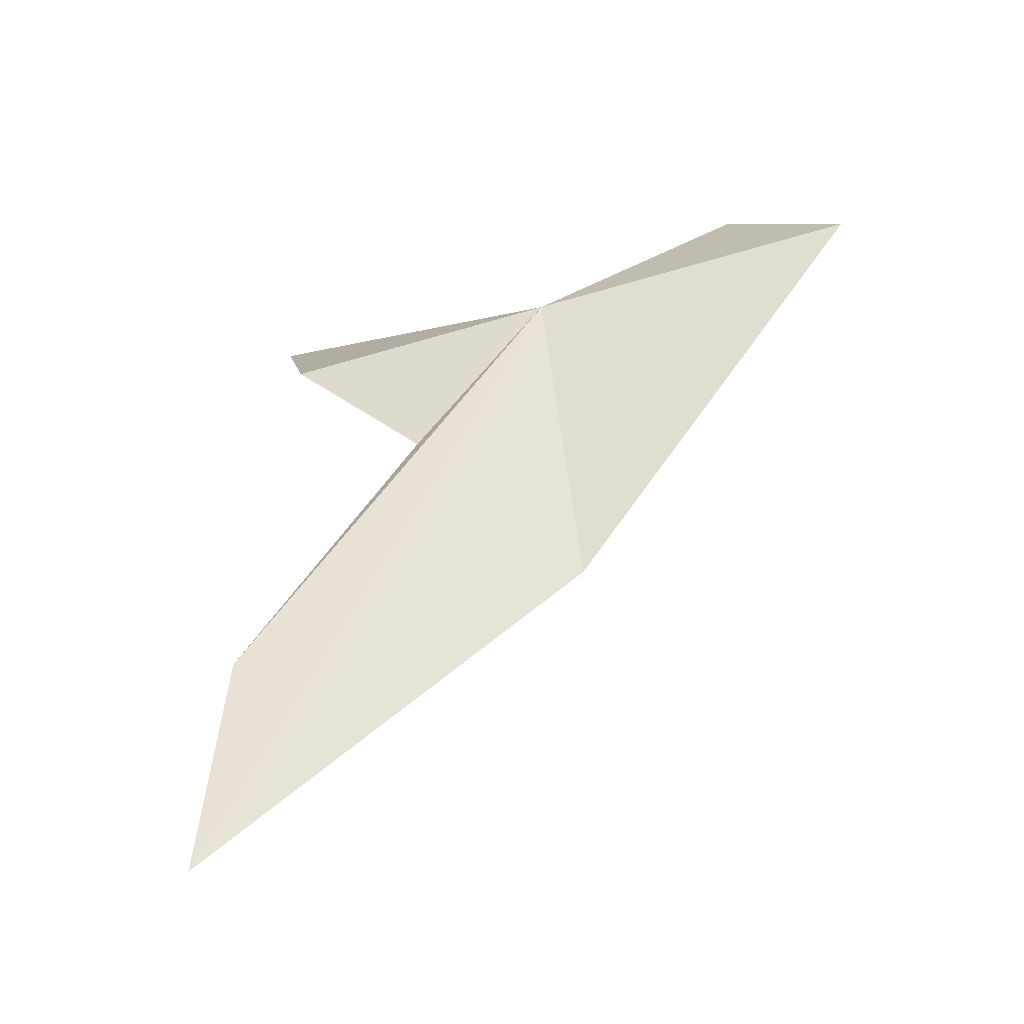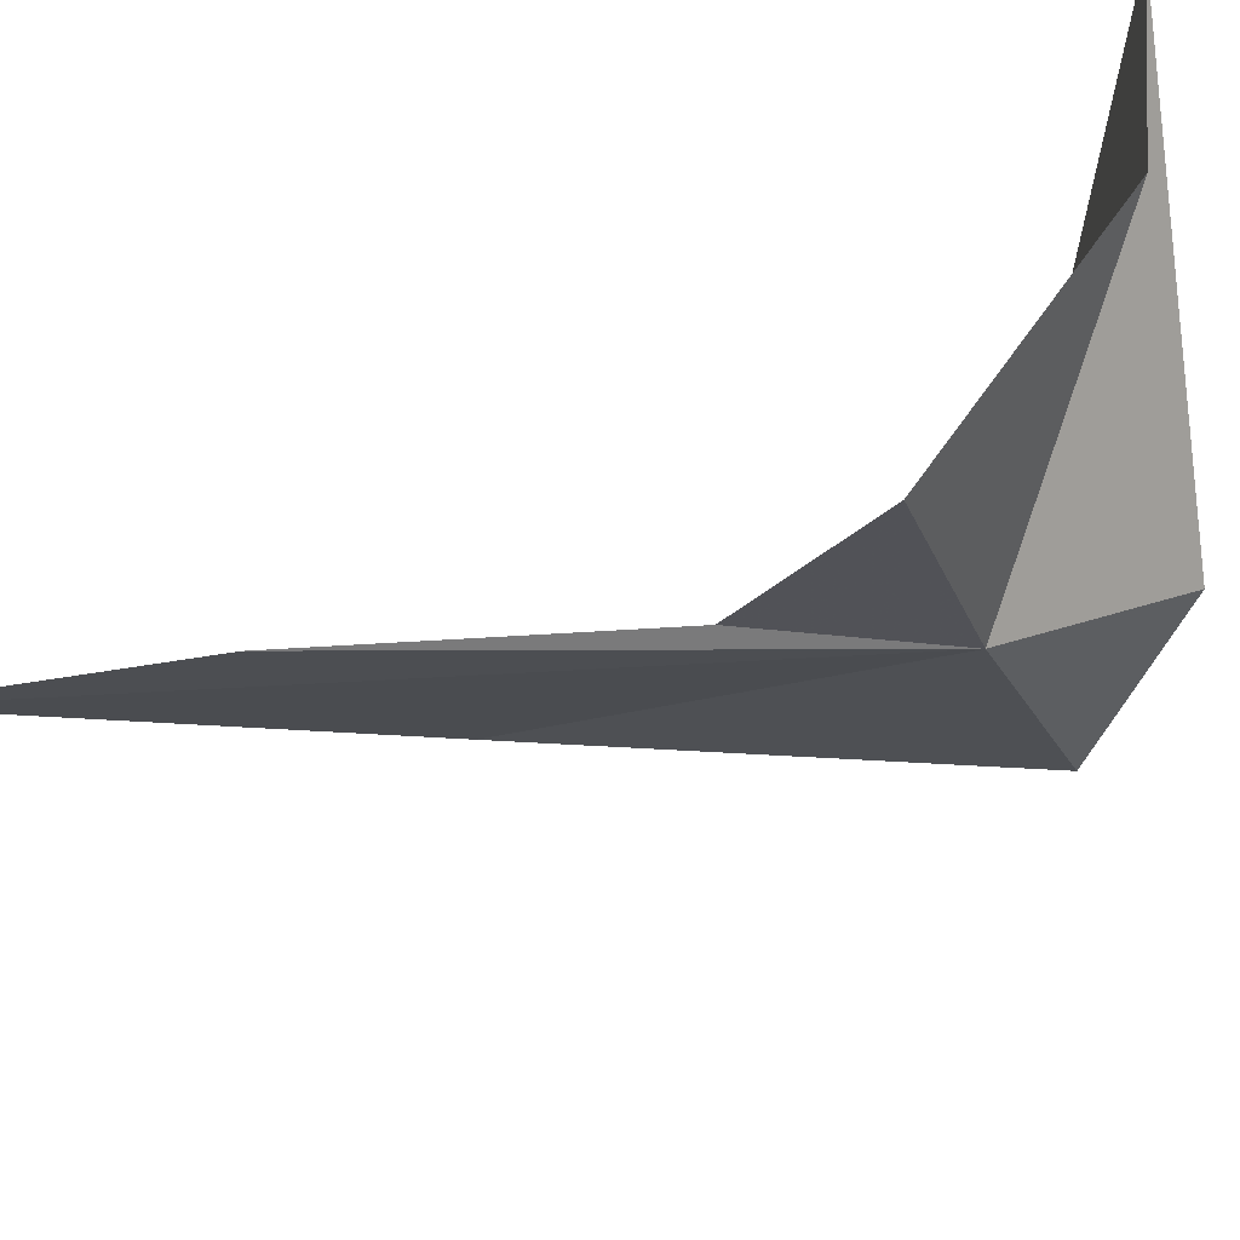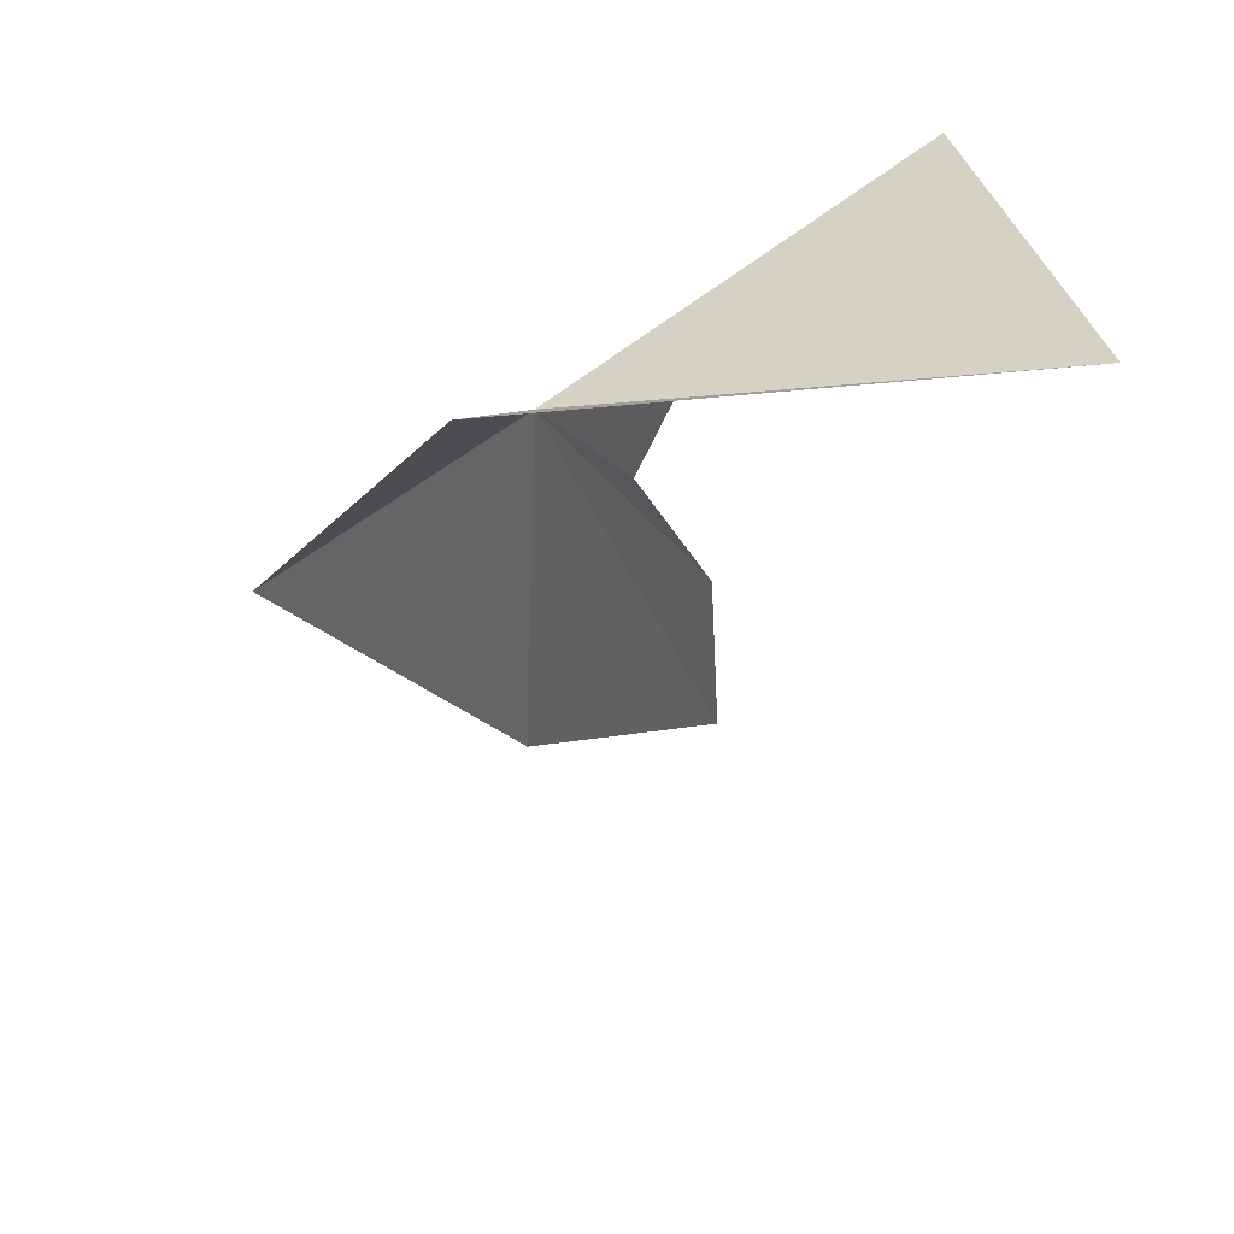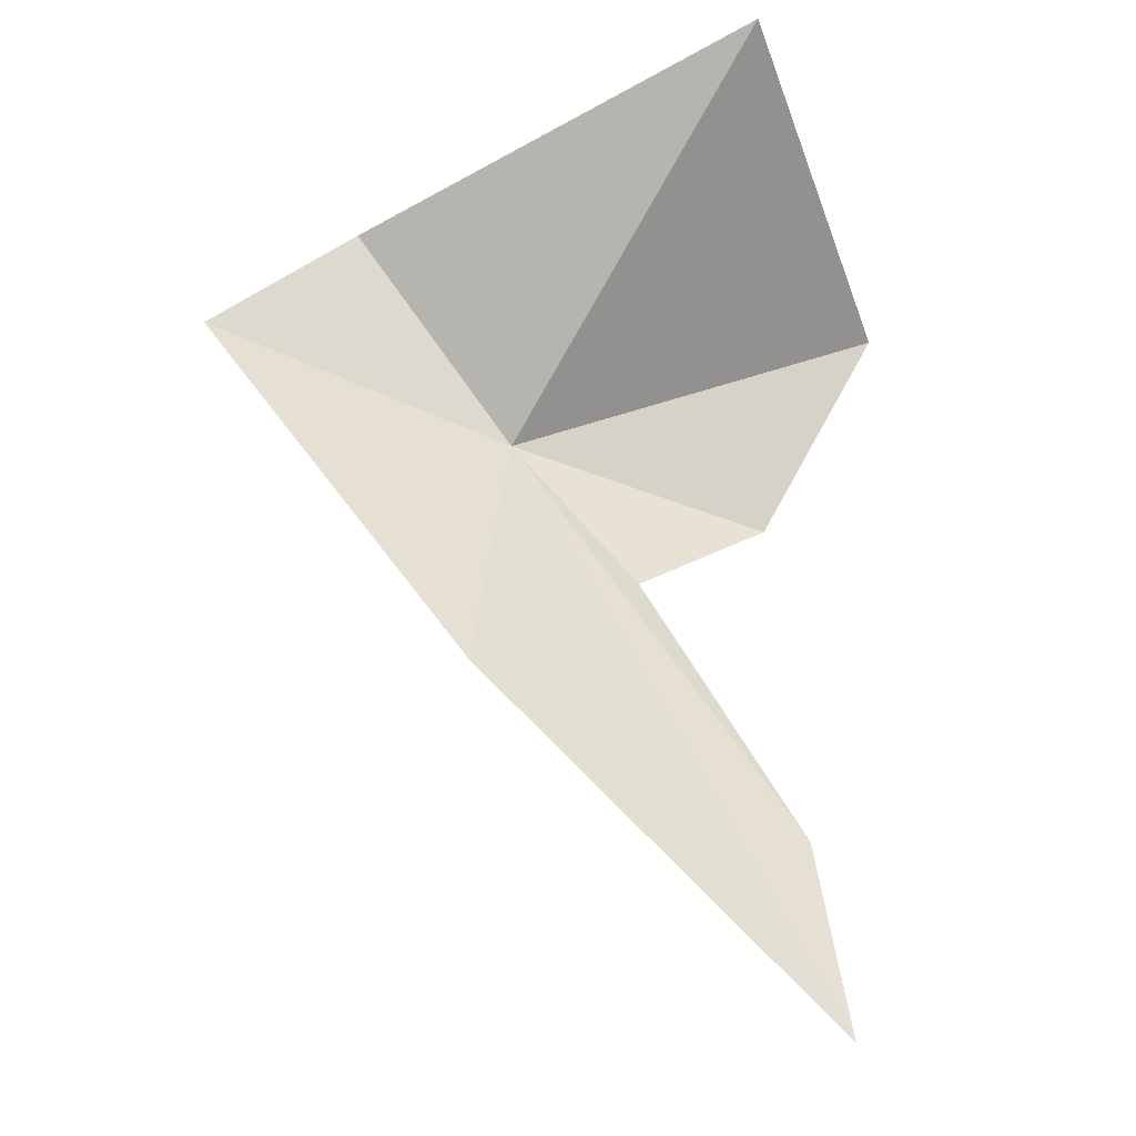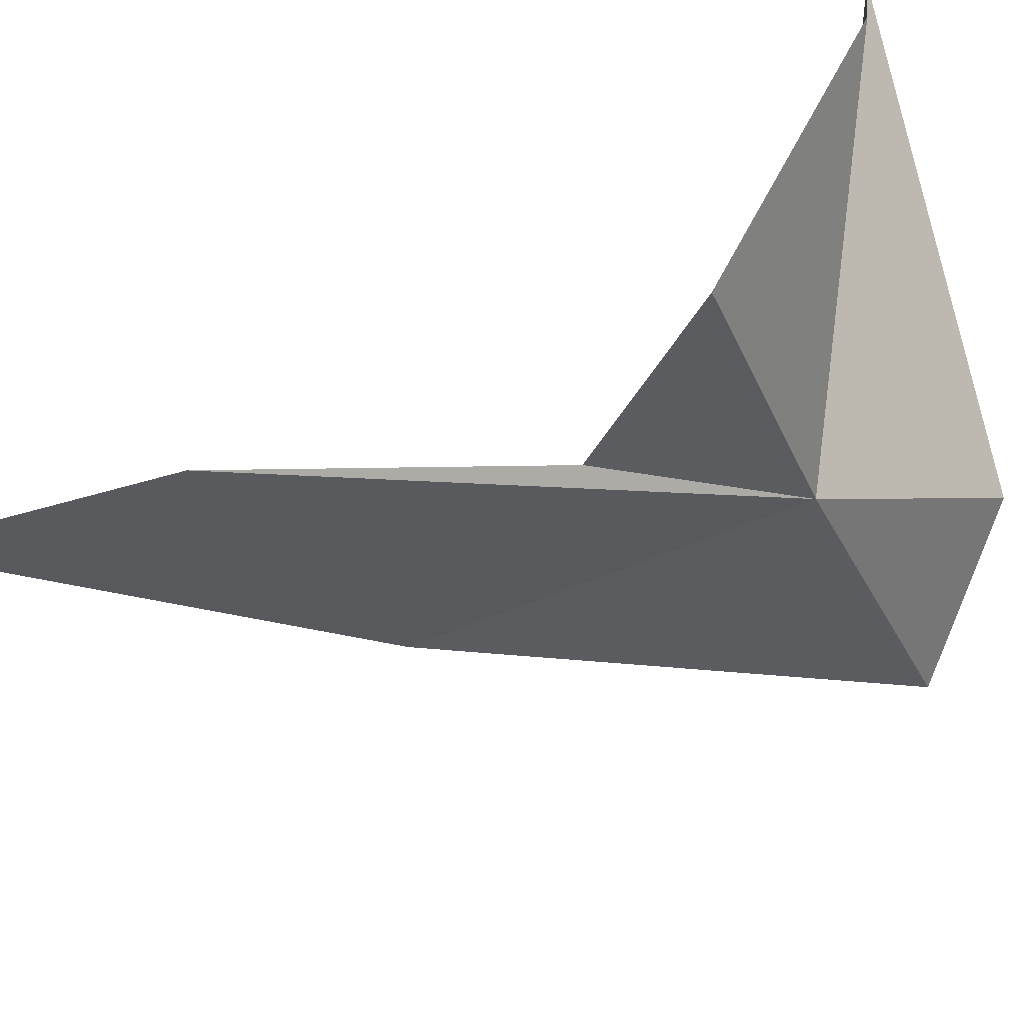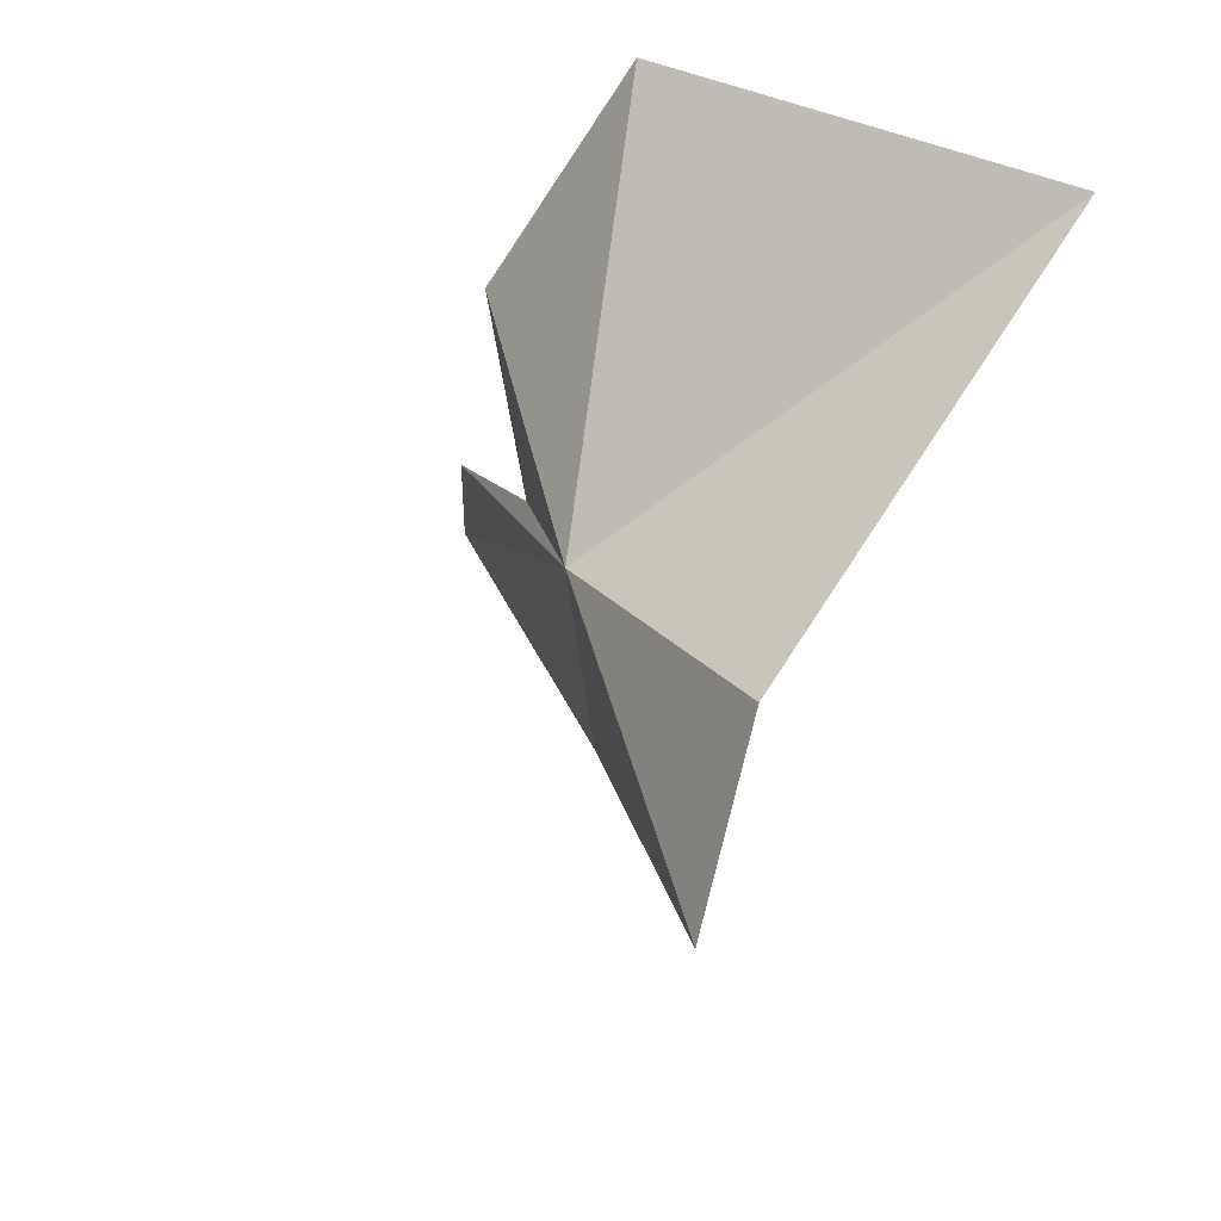
<metadata>
{"format":"obj","ext":"obj","renderer":"f3d","projection":"perspective","resolution":1024,"background":"white","views":[{"elev":-38.3,"azim":-125.0,"up":"+Y"},{"elev":-62.3,"azim":101.2,"up":"+Z"},{"elev":44.5,"azim":-11.5,"up":"+Y"},{"elev":-51.1,"azim":22.8,"up":"+Y"},{"elev":-79.8,"azim":108.2,"up":"+Z"},{"elev":69.0,"azim":-64.0,"up":"+Y"}]}
</metadata>
<code>
v 10.61 28.54 24.74
v 10.85 28.5 24.54
v 10.73 28.35 24.64
v 11.03 28.7 24.61
v 11.04 28.76 25.04
v 10.5 28.74 24.97
v 10.85 28.03 24.48
v 10.33 28.61 25.01
v 10.87 27.77 24.46
v 10.59 28.13 24.78
f 1 3 2
f 1 2 4
f 1 5 6
f 1 7 3
f 1 6 8
f 1 4 5
f 1 9 7
f 1 8 10
f 1 10 9

</code>
